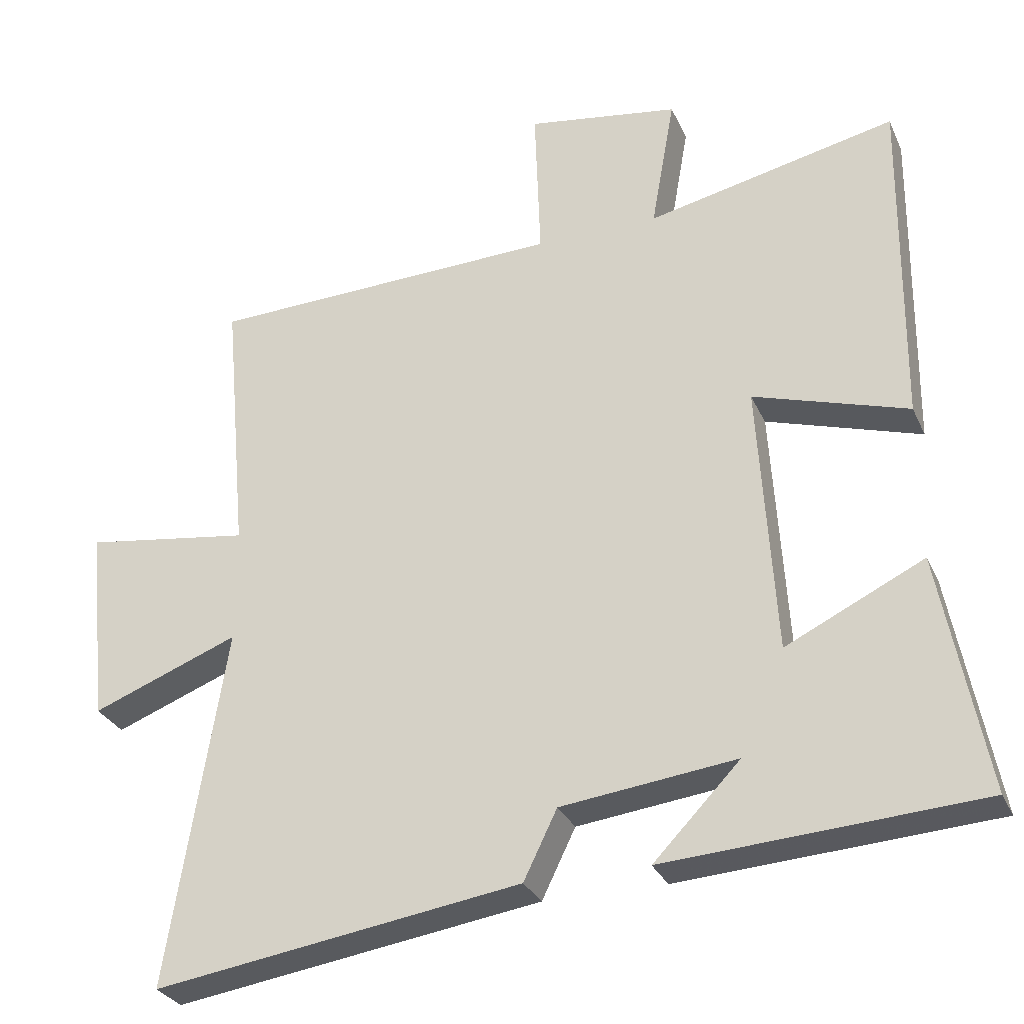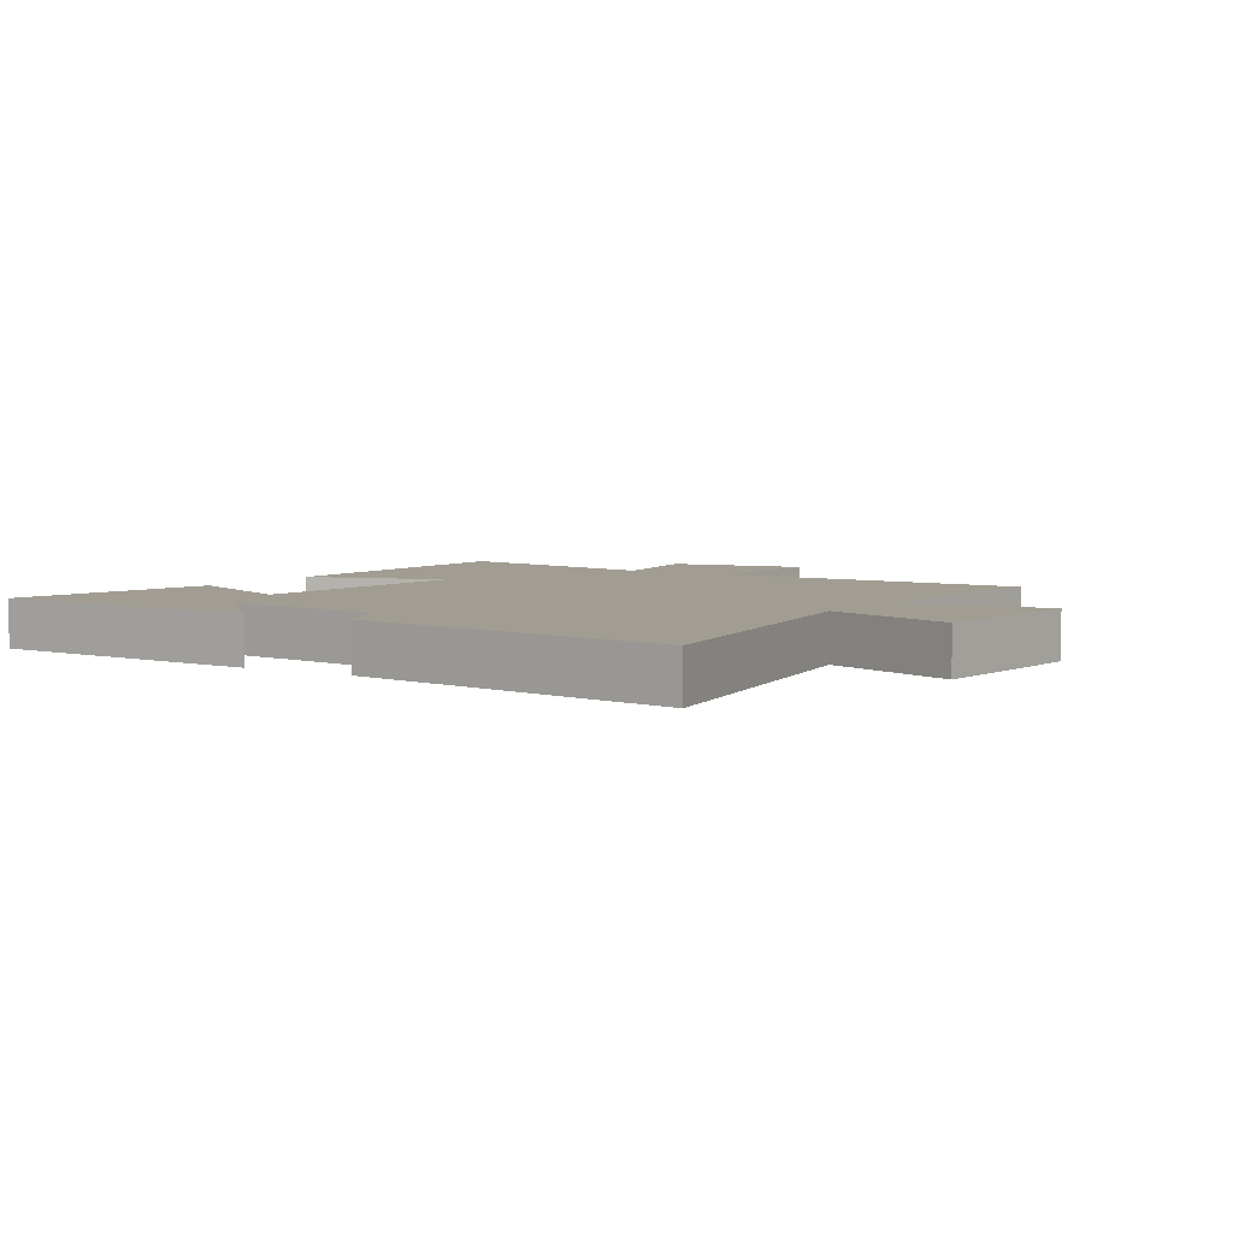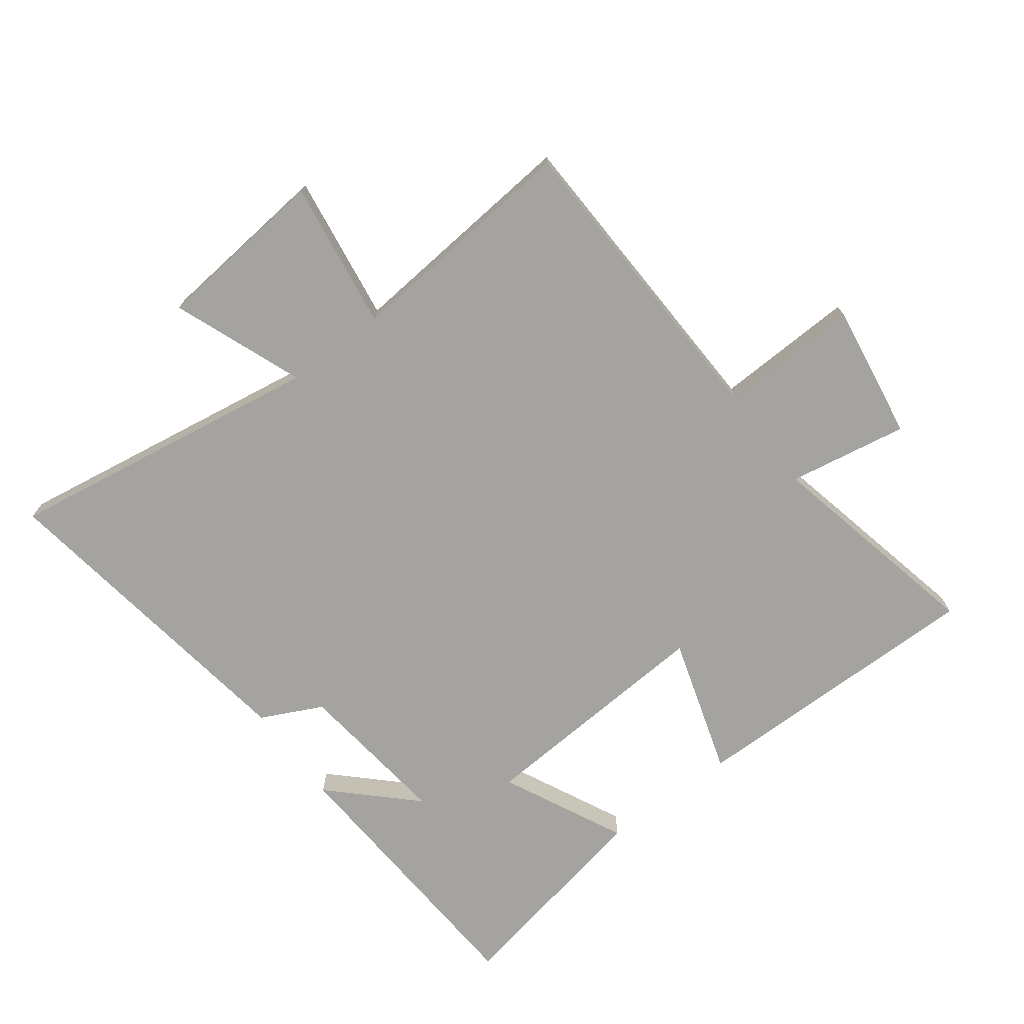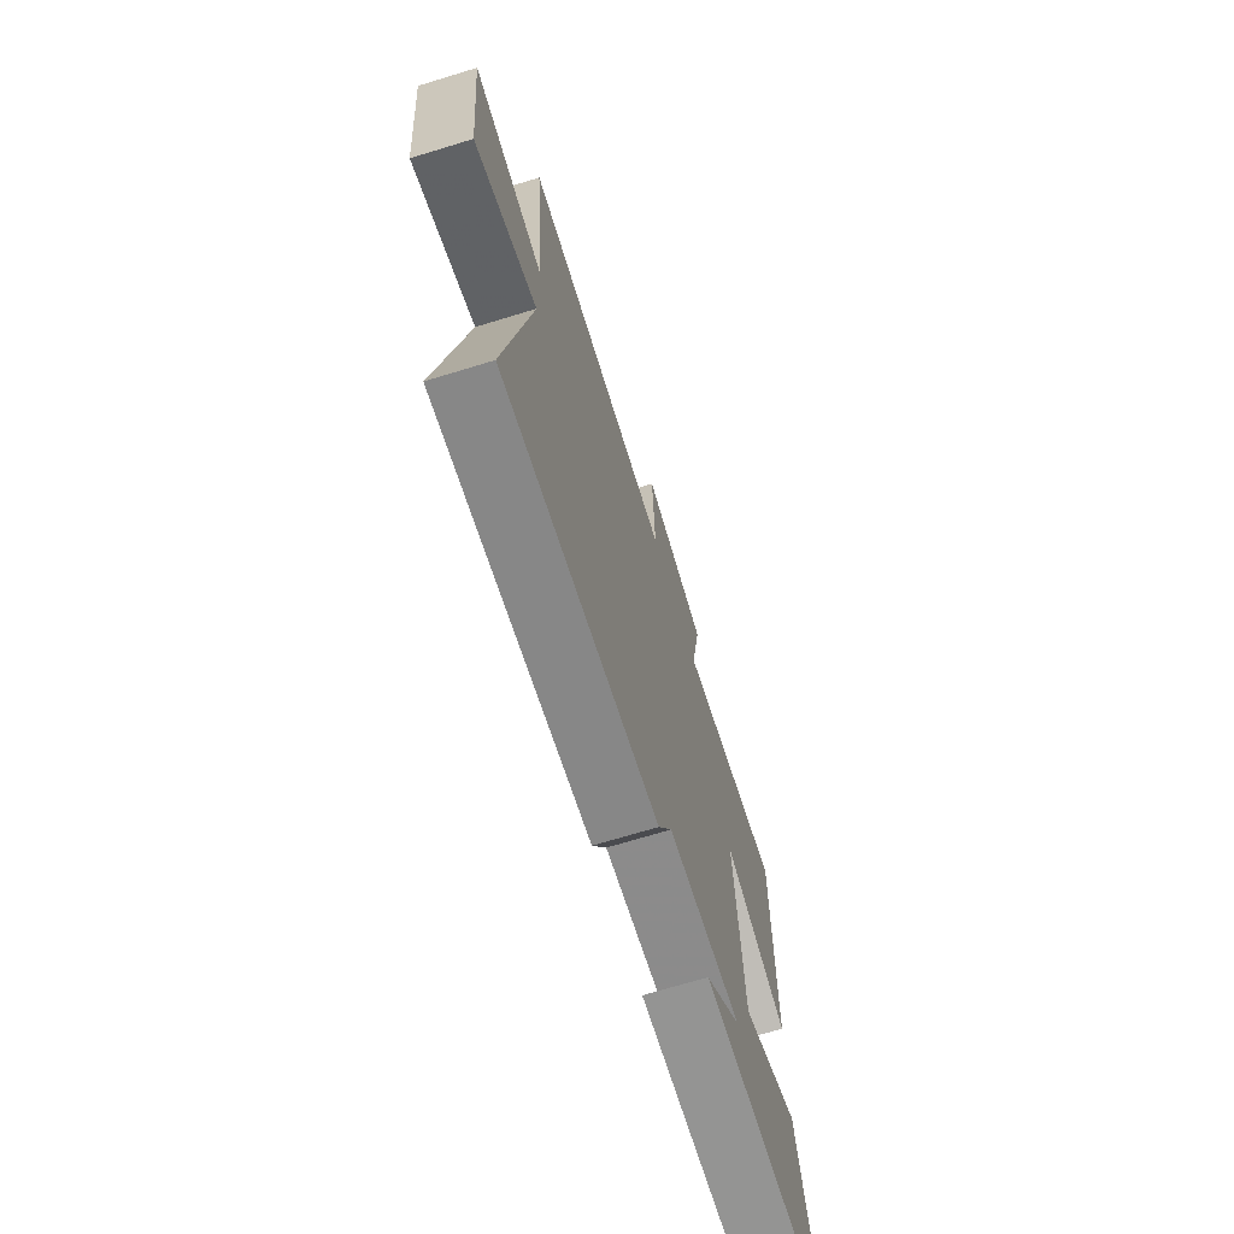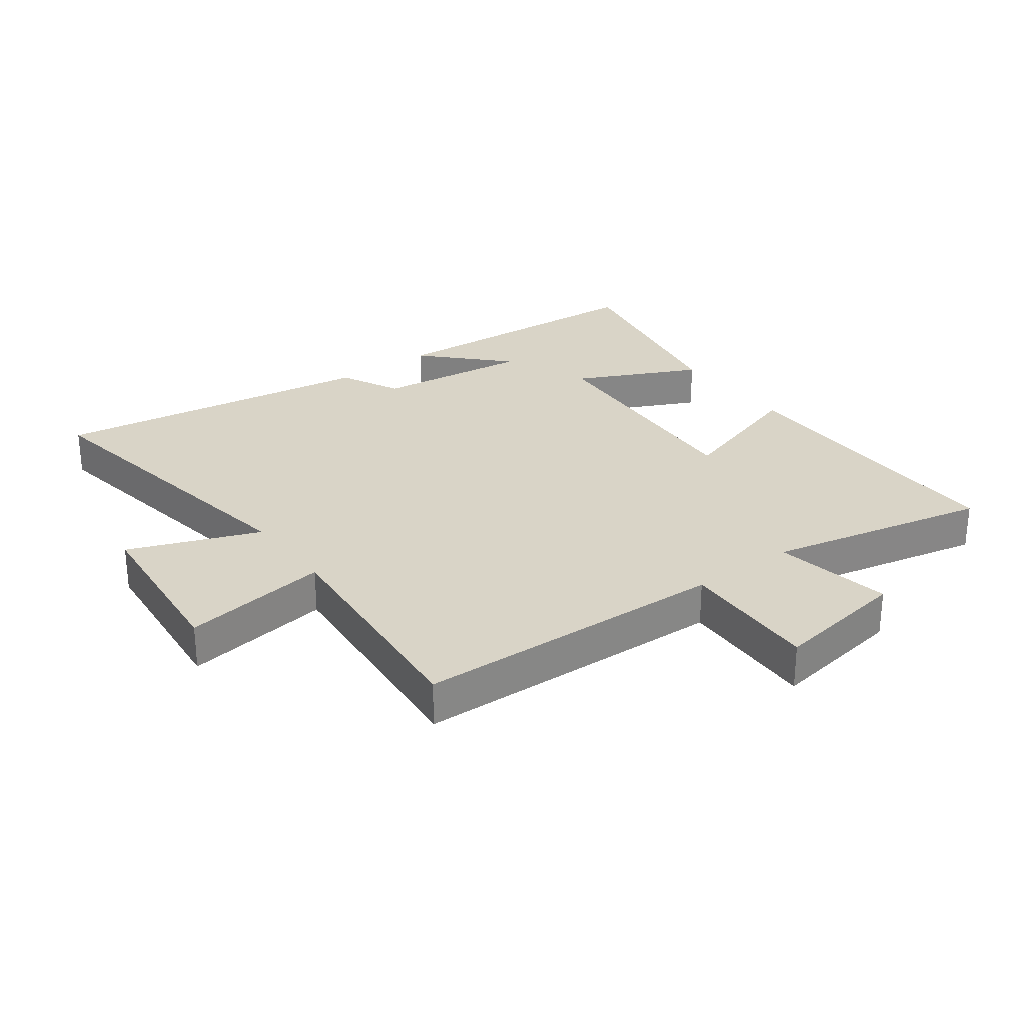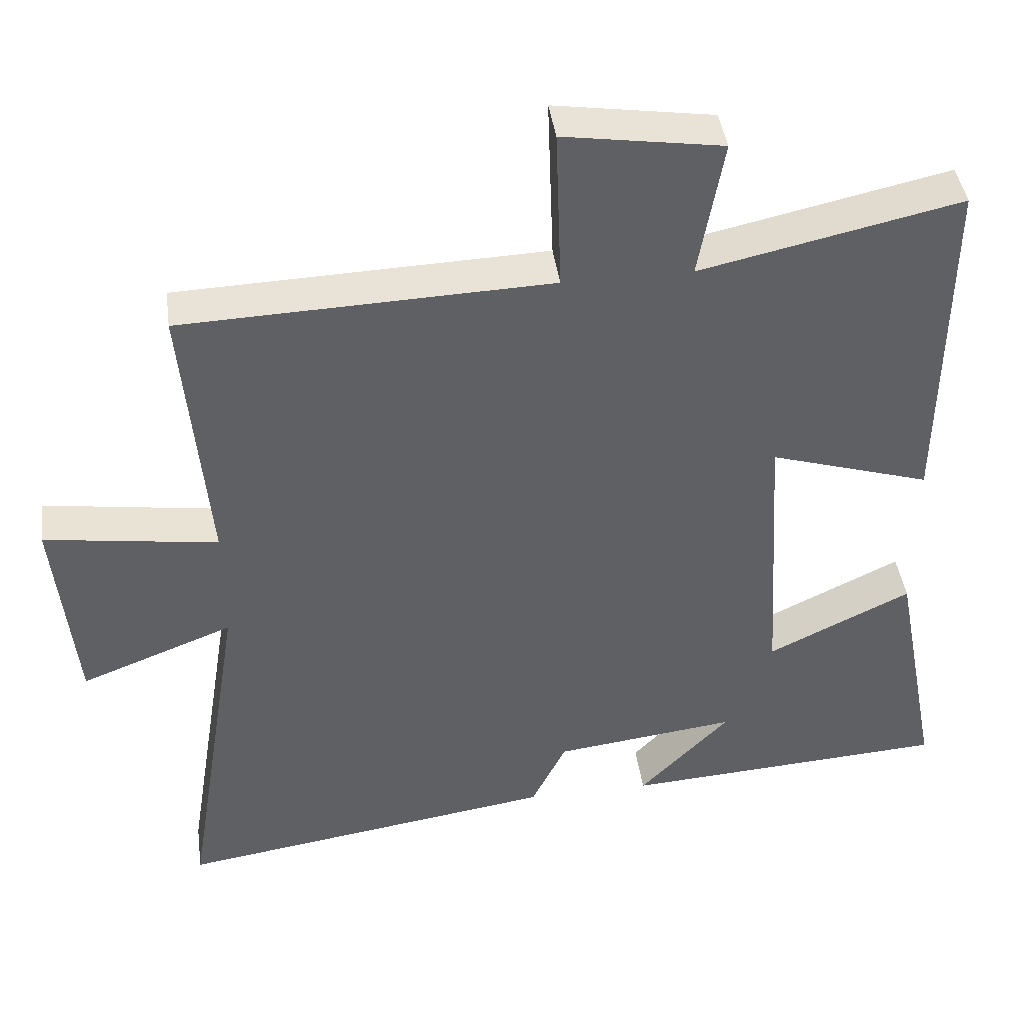
<metadata>
{"format":"obj","ext":"obj","renderer":"f3d","projection":"perspective","resolution":1024,"background":"white","views":[{"elev":-29.6,"azim":20.9,"up":"+Z"},{"elev":4.7,"azim":-147.9,"up":"+Y"},{"elev":-72.9,"azim":-53.0,"up":"+Y"},{"elev":-70.3,"azim":-73.0,"up":"+Z"},{"elev":28.4,"azim":-36.6,"up":"+Y"},{"elev":42.4,"azim":-7.8,"up":"+Z"}]}
</metadata>
<code>
v 0.565 0.07 -0.472
v 0.116 0.07 -0.5
v 0.24 0.07 -0.372
v -0.01 0.07 -0.402
v -0.058 0.07 -0.5
v -0.582 0.07 -0.578
v -0.5 0.07 -0.066
v -0.71 0.07 -0.147
v -0.738 0.07 0.135
v -0.5 0.07 0.1
v -0.534 0.07 0.483
v -0.028 0.07 0.5
v -0.036 0.07 0.726
v 0.182 0.07 0.692
v 0.148 0.07 0.5
v 0.505 0.07 0.578
v 0.5 0.07 0.095
v 0.279 0.07 0.164
v 0.303 0.07 -0.226
v 0.5 0.07 -0.131
v 0.565 0 -0.472
v 0.116 0 -0.5
v 0.24 0 -0.372
v -0.01 0 -0.402
v -0.058 0 -0.5
v -0.582 0 -0.578
v -0.5 0 -0.066
v -0.71 0 -0.147
v -0.738 0 0.135
v -0.5 0 0.1
v -0.534 0 0.483
v -0.028 0 0.5
v -0.036 0 0.726
v 0.182 0 0.692
v 0.148 0 0.5
v 0.505 0 0.578
v 0.5 0 0.095
v 0.279 0 0.164
v 0.303 0 -0.226
v 0.5 0 -0.131
f 19 20 1
f 15 16 17 18
f 15 18 19
f 12 13 14 15
f 12 15 19
f 11 12 19
f 10 11 19
f 7 8 9 10
f 7 10 19 1
f 4 5 6 7
f 3 4 7
f 1 2 3
f 1 3 7
f 21 40 39
f 38 37 36 35
f 39 38 35
f 35 34 33 32
f 39 35 32
f 39 32 31
f 39 31 30
f 30 29 28 27
f 21 39 30 27
f 27 26 25 24
f 27 24 23
f 23 22 21
f 27 23 21
f 1 21 22 2
f 2 22 23 3
f 3 23 24 4
f 4 24 25 5
f 5 25 26 6
f 6 26 27 7
f 7 27 28 8
f 8 28 29 9
f 9 29 30 10
f 10 30 31 11
f 11 31 32 12
f 12 32 33 13
f 13 33 34 14
f 14 34 35 15
f 15 35 36 16
f 16 36 37 17
f 17 37 38 18
f 18 38 39 19
f 19 39 40 20
f 20 40 21 1

</code>
